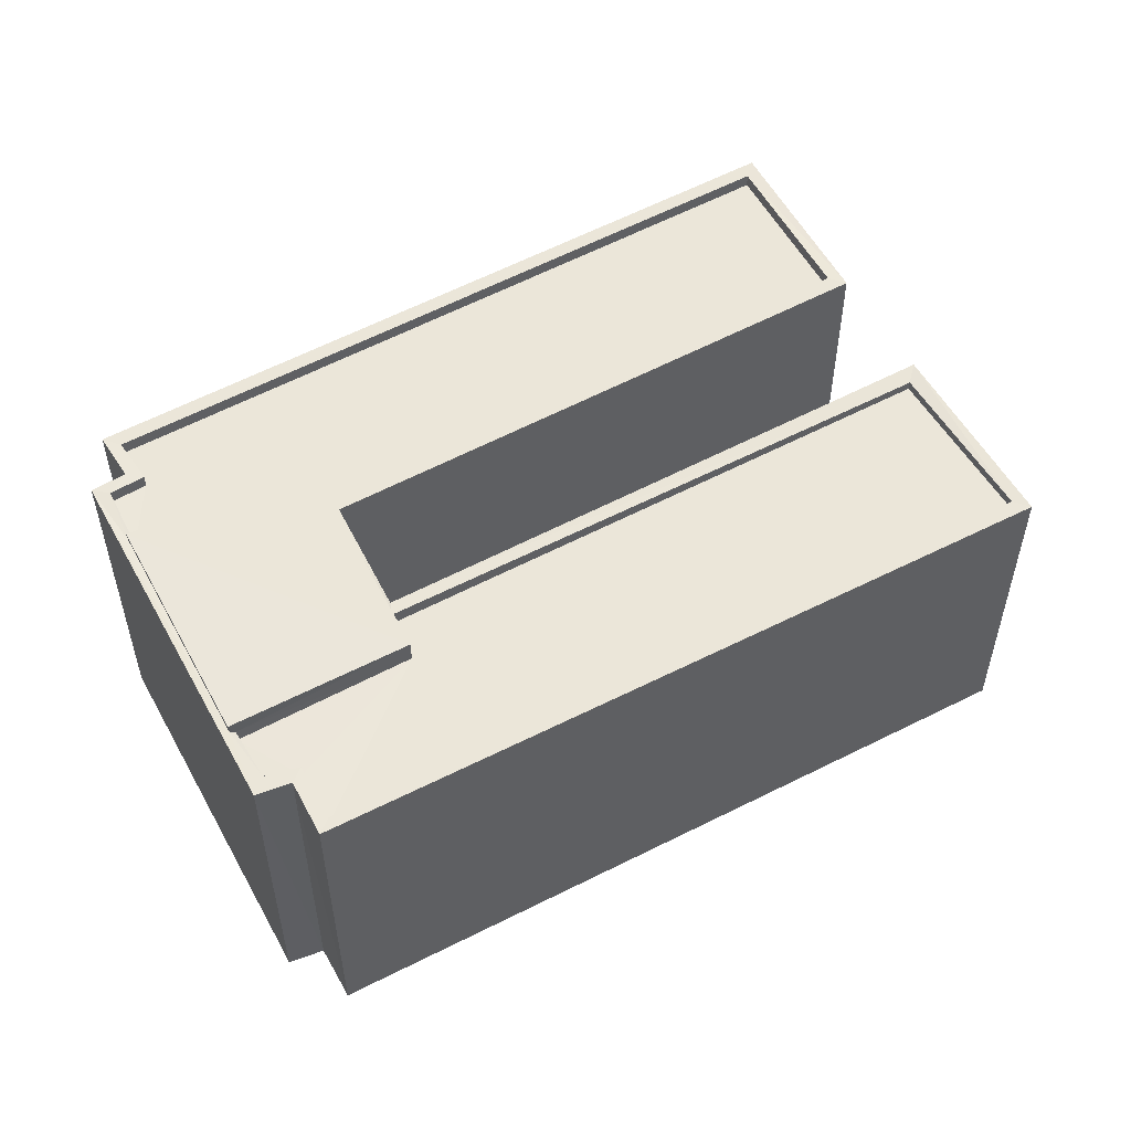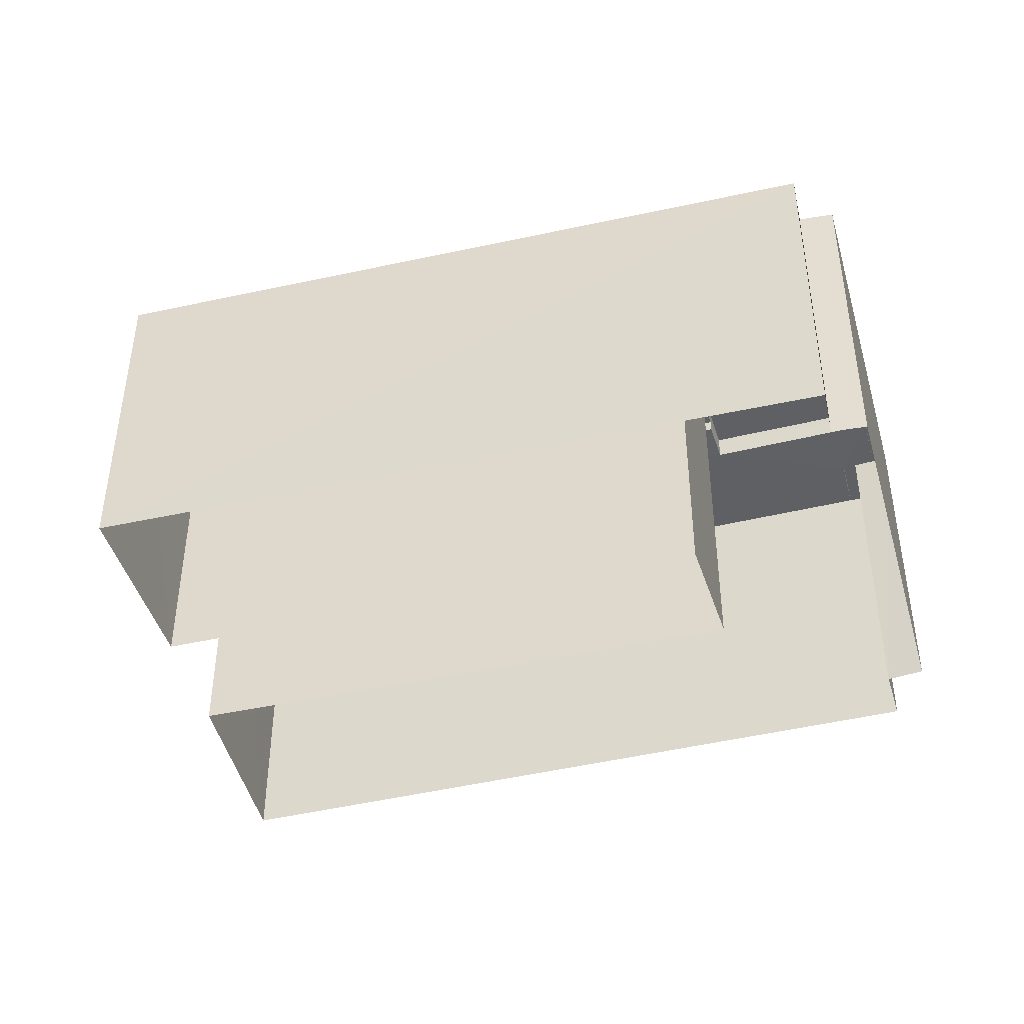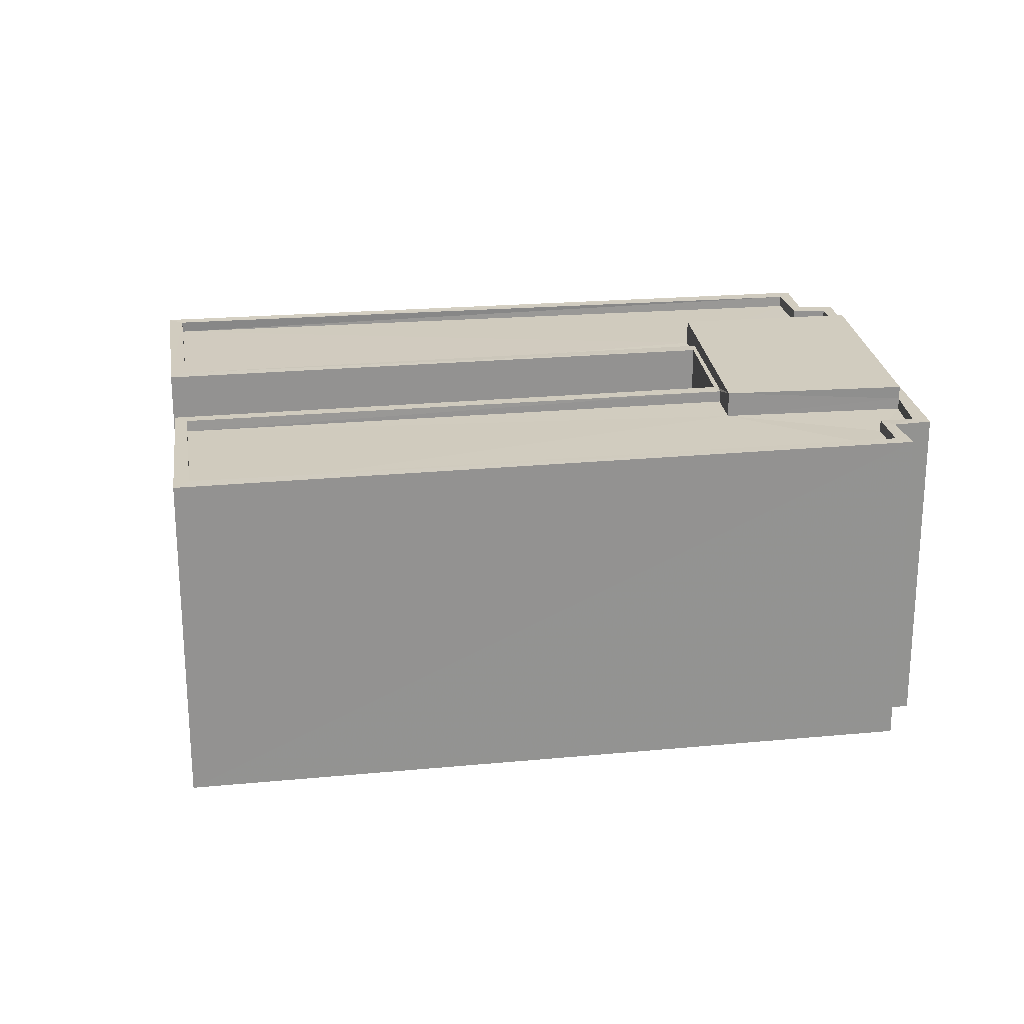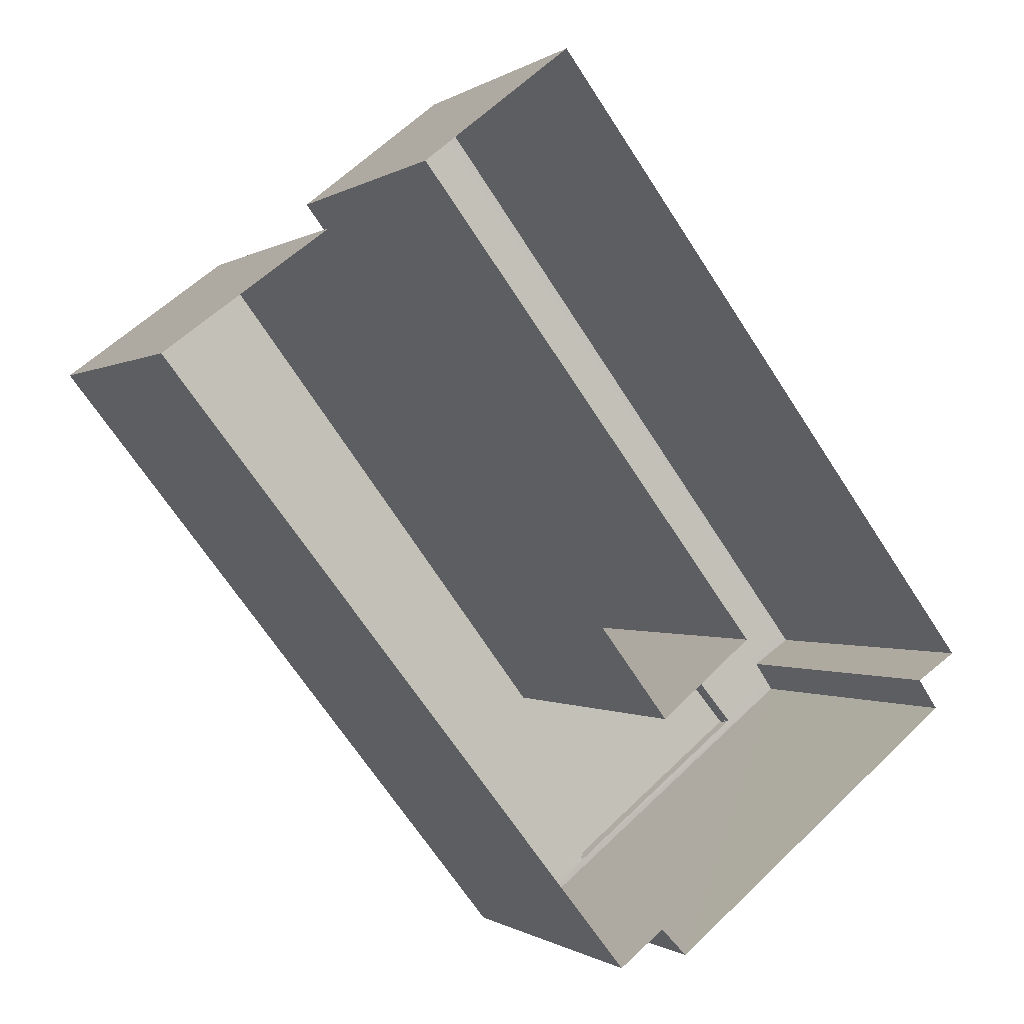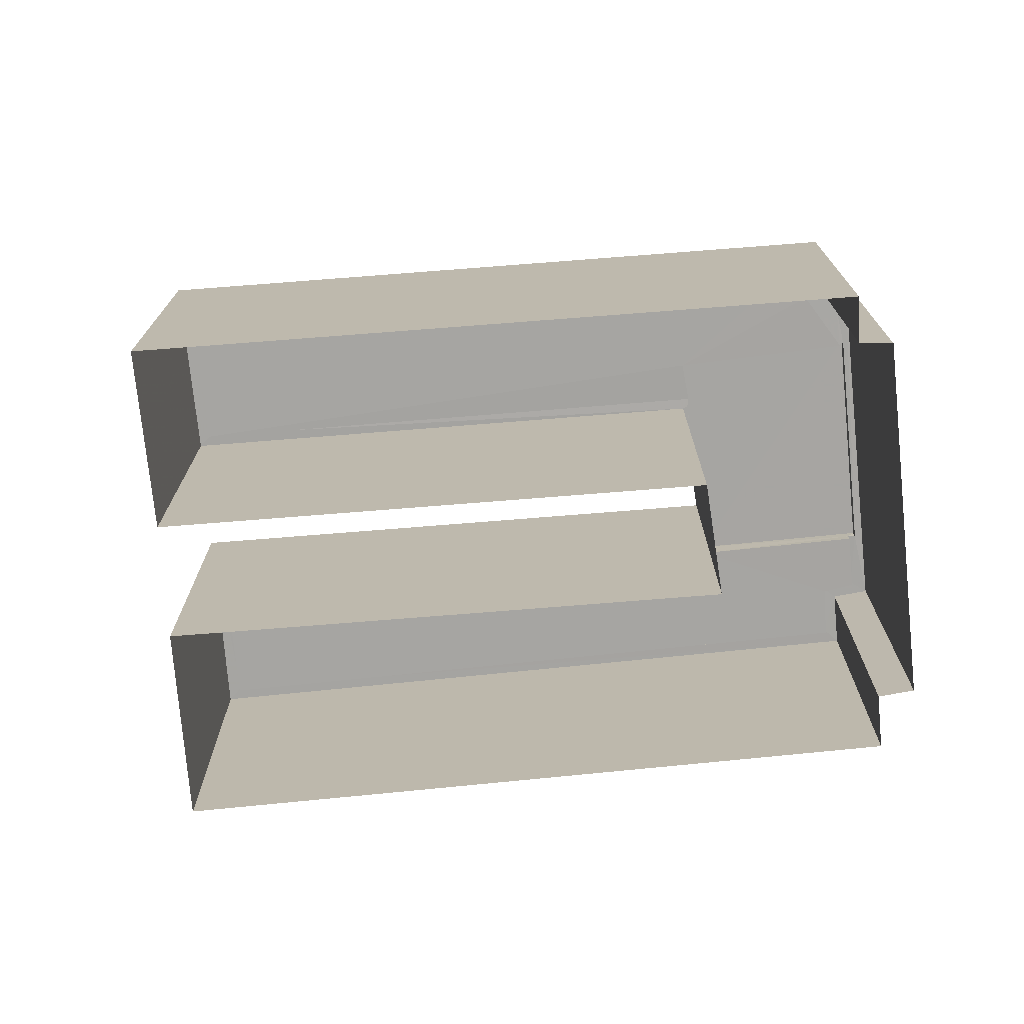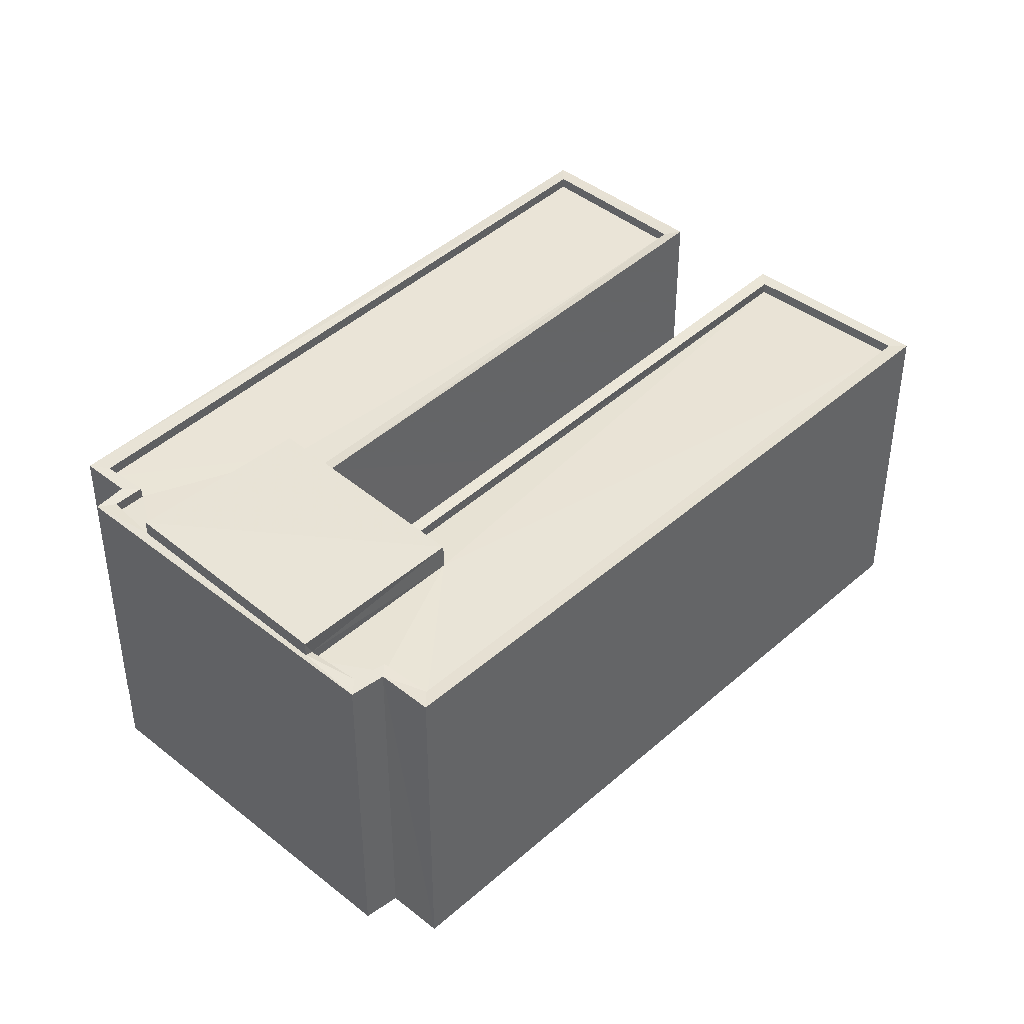
<metadata>
{"format":"obj","ext":"obj","renderer":"f3d","projection":"perspective","resolution":1024,"background":"white","views":[{"elev":55.4,"azim":23.4,"up":"+Z"},{"elev":-44.7,"azim":-112.7,"up":"+Z"},{"elev":23.8,"azim":-136.1,"up":"+Z"},{"elev":-0.8,"azim":155.6,"up":"+Y"},{"elev":-73.7,"azim":-122.6,"up":"+Z"},{"elev":42.5,"azim":5.3,"up":"+Z"}]}
</metadata>
<code>
v 1.197e+05 7.862e+05 23.57
v 1.197e+05 7.862e+05 23.57
v 1.197e+05 7.862e+05 23.58
v 1.197e+05 7.862e+05 23.58
v 1.197e+05 7.862e+05 23.58
v 1.197e+05 7.862e+05 23.58
v 1.197e+05 7.862e+05 23.57
v 1.197e+05 7.862e+05 23.57
v 1.197e+05 7.862e+05 23.58
v 1.197e+05 7.862e+05 23.58
v 1.197e+05 7.862e+05 23.58
v 1.197e+05 7.862e+05 23.58
v 1.197e+05 7.862e+05 31.18
v 1.197e+05 7.862e+05 31.18
v 1.197e+05 7.862e+05 31.18
v 1.197e+05 7.862e+05 31.18
v 1.197e+05 7.862e+05 30.63
v 1.197e+05 7.862e+05 30.63
v 1.197e+05 7.862e+05 30.62
v 1.197e+05 7.862e+05 30.63
v 1.197e+05 7.862e+05 30.63
v 1.197e+05 7.862e+05 30.63
v 1.197e+05 7.862e+05 30.63
v 1.197e+05 7.862e+05 30.63
v 1.197e+05 7.862e+05 30.63
v 1.197e+05 7.862e+05 30.63
v 1.197e+05 7.862e+05 30.63
v 1.197e+05 7.862e+05 30.63
v 1.197e+05 7.862e+05 30.63
v 1.197e+05 7.862e+05 30.63
v 1.197e+05 7.862e+05 30.63
v 1.197e+05 7.862e+05 30.63
v 1.197e+05 7.862e+05 30.88
v 1.197e+05 7.862e+05 30.88
v 1.197e+05 7.862e+05 30.88
v 1.197e+05 7.862e+05 30.88
v 1.197e+05 7.862e+05 30.88
v 1.197e+05 7.862e+05 30.87
v 1.197e+05 7.862e+05 30.87
v 1.197e+05 7.862e+05 30.88
v 1.197e+05 7.862e+05 30.88
v 1.197e+05 7.862e+05 30.88
v 1.197e+05 7.862e+05 30.88
v 1.197e+05 7.862e+05 30.88
v 1.197e+05 7.862e+05 30.88
v 1.197e+05 7.862e+05 30.88
v 1.197e+05 7.862e+05 30.88
v 1.197e+05 7.862e+05 30.88
v 1.197e+05 7.862e+05 30.88
v 1.197e+05 7.862e+05 30.88
v 1.197e+05 7.862e+05 30.88
v 1.197e+05 7.862e+05 30.88
v 1.197e+05 7.862e+05 30.88
v 1.197e+05 7.862e+05 30.88
v 1.197e+05 7.862e+05 30.88
v 1.197e+05 7.862e+05 30.88
v 1.197e+05 7.862e+05 30.88
v 1.197e+05 7.862e+05 30.88
v 1.197e+05 7.862e+05 30.88
v 1.197e+05 7.862e+05 30.88
v 1.197e+05 7.862e+05 30.88
f 1 2 3
f 4 5 6
f 2 7 3
f 4 8 5
f 9 10 5
f 10 6 5
f 11 9 3
f 11 3 12
f 12 3 7
f 9 5 3
f 13 14 15
f 16 13 15
f 17 18 19
f 19 18 20
f 17 21 18
f 22 23 24
f 20 18 23
f 23 18 24
f 25 26 27
f 28 27 29
f 30 28 29
f 27 26 31
f 29 27 32
f 32 27 31
f 33 34 35
f 36 33 35
f 37 38 39
f 34 40 41
f 37 42 38
f 43 39 38
f 44 43 45
f 40 44 46
f 44 45 47
f 38 45 43
f 48 41 46
f 46 44 47
f 49 35 50
f 50 34 41
f 35 34 50
f 41 40 46
f 51 33 36
f 52 33 51
f 53 54 52
f 55 56 57
f 58 59 56
f 54 53 58
f 52 51 53
f 56 59 57
f 53 59 58
f 60 42 37
f 42 60 61
f 55 61 60
f 55 60 56
f 49 14 27
f 27 28 49
f 15 14 49
f 50 15 49
f 25 27 57
f 27 14 57
f 21 61 18
f 55 14 13
f 61 55 13
f 57 14 55
f 18 61 13
f 16 48 13
f 13 48 18
f 16 41 48
f 18 48 24
f 41 16 15
f 50 41 15
f 42 17 19
f 38 42 19
f 45 19 20
f 45 38 19
f 47 20 23
f 47 45 20
f 46 23 22
f 46 47 23
f 48 46 22
f 24 48 22
f 28 30 35
f 49 28 35
f 35 30 29
f 36 35 29
f 51 29 32
f 51 36 29
f 51 32 31
f 53 51 31
f 53 31 26
f 59 53 26
f 57 59 26
f 25 57 26
f 61 17 42
f 61 21 17
f 43 7 2
f 39 43 2
f 44 12 7
f 43 44 7
f 40 11 12
f 44 40 12
f 34 9 11
f 40 34 11
f 34 10 9
f 34 33 10
f 52 6 10
f 33 52 10
f 52 4 6
f 52 54 4
f 54 8 4
f 54 58 8
f 56 5 8
f 58 56 8
f 56 3 5
f 56 60 3
f 60 1 3
f 60 37 1
f 37 2 1
f 37 39 2

</code>
